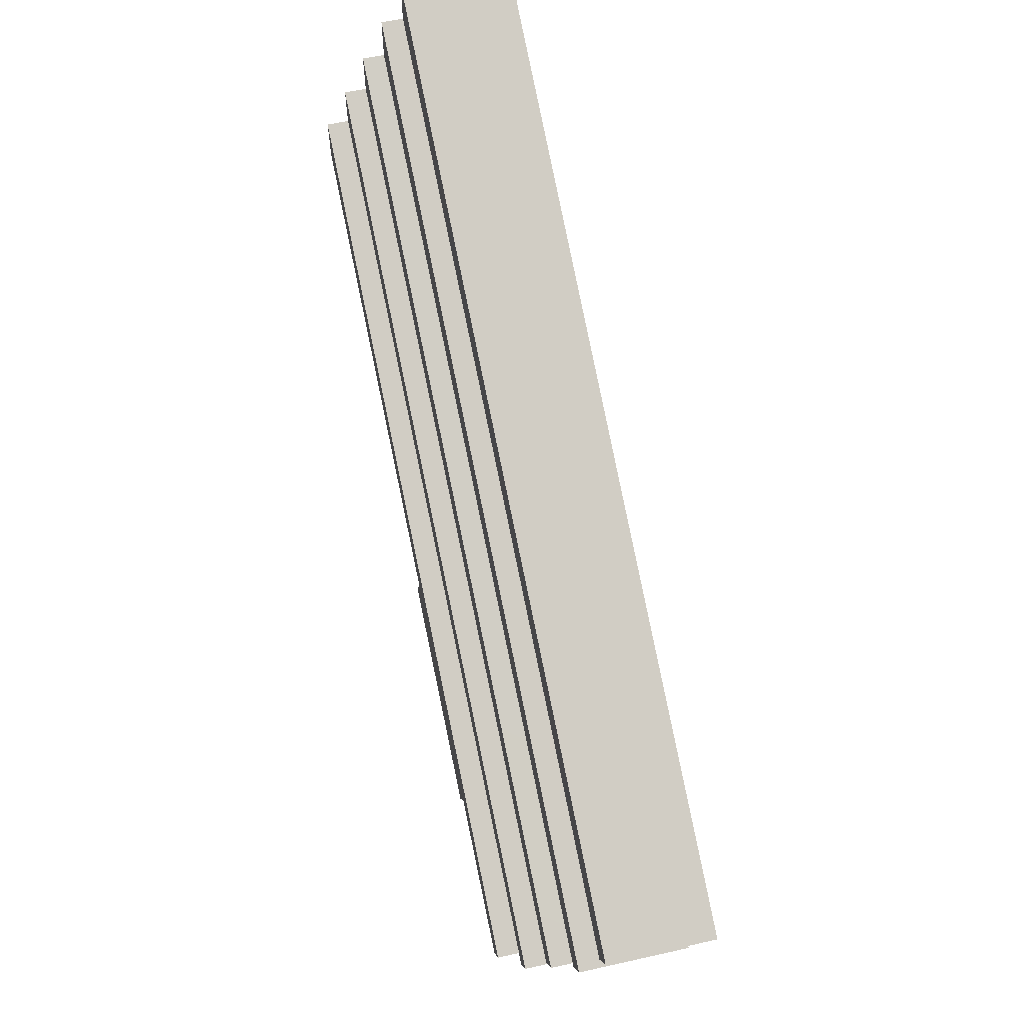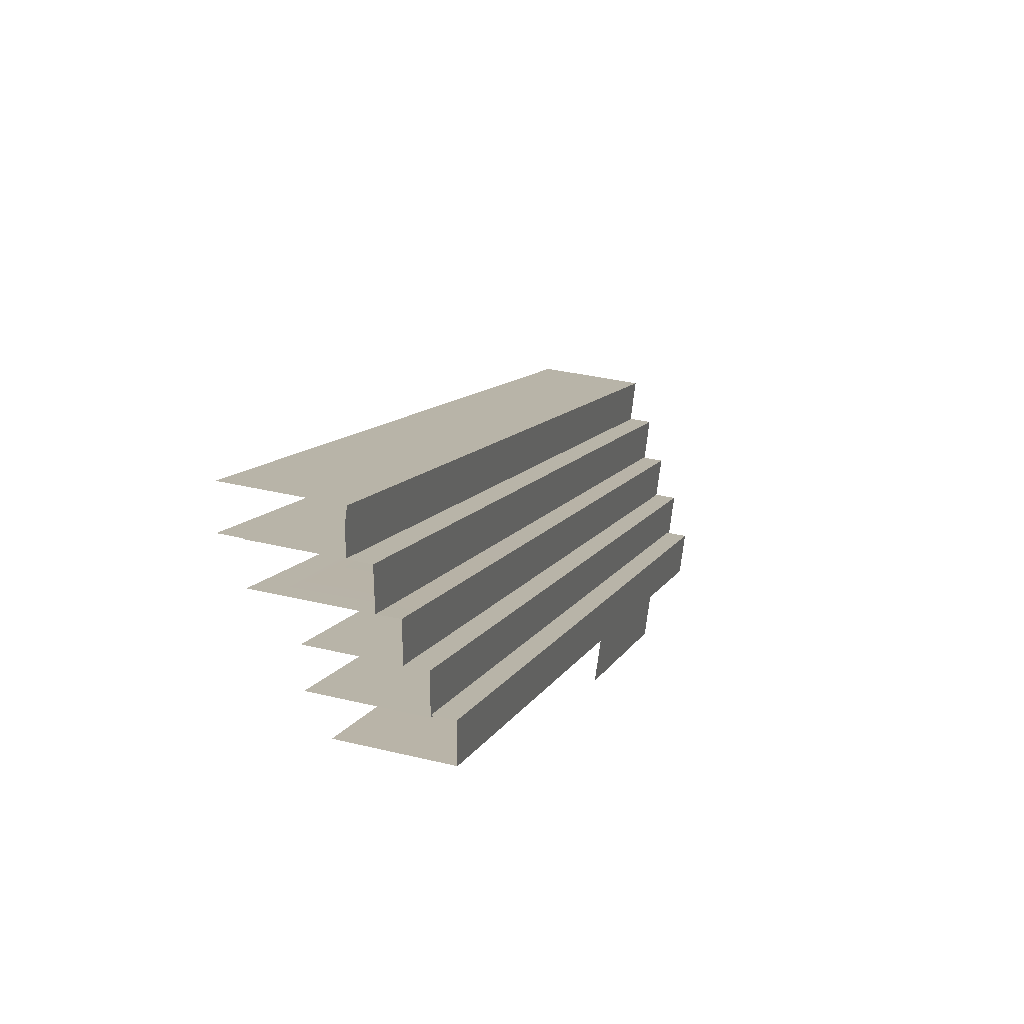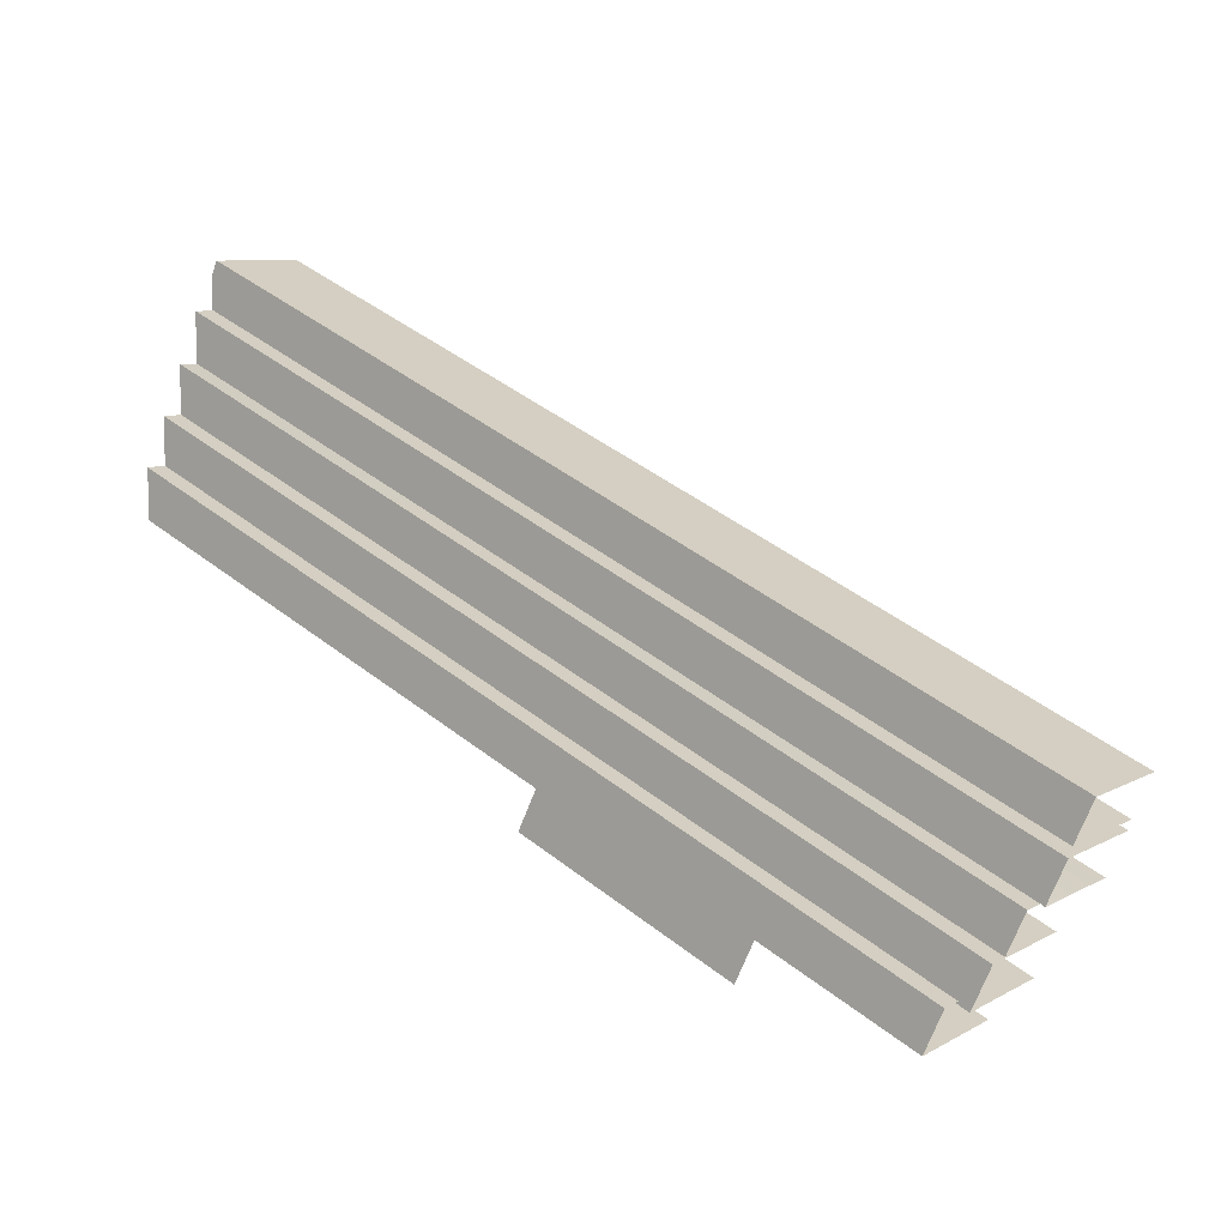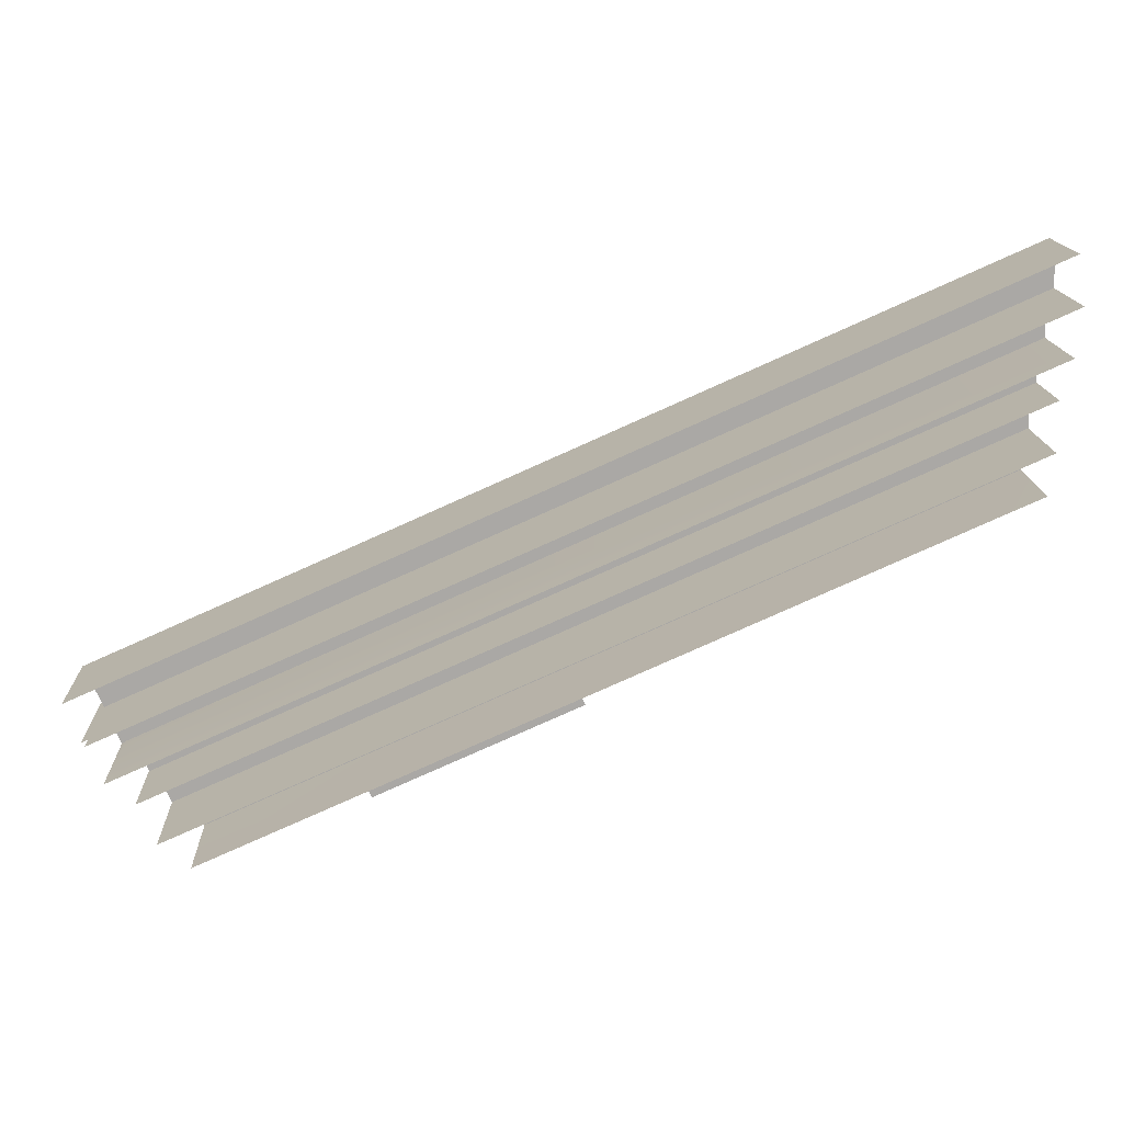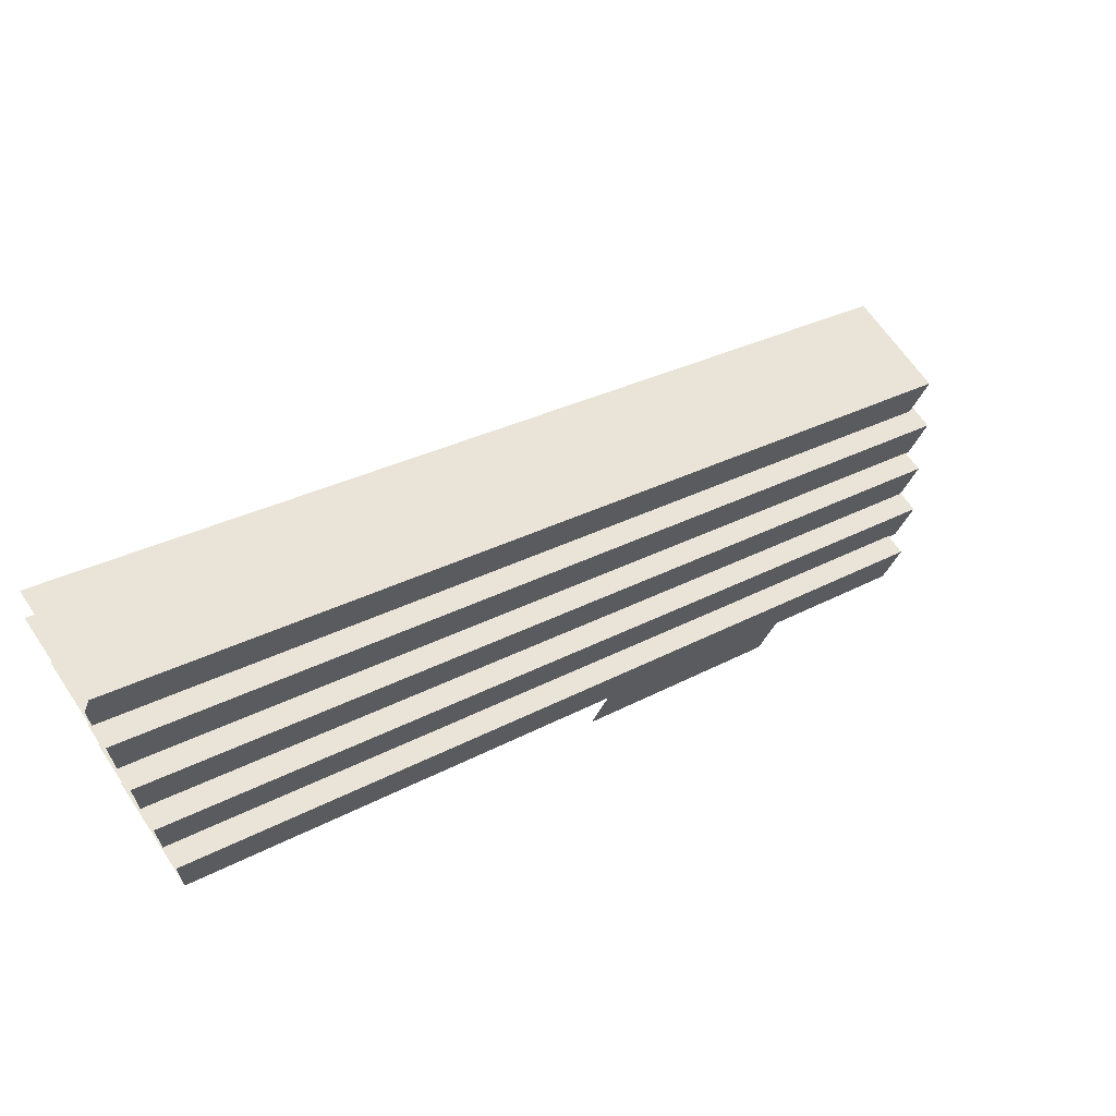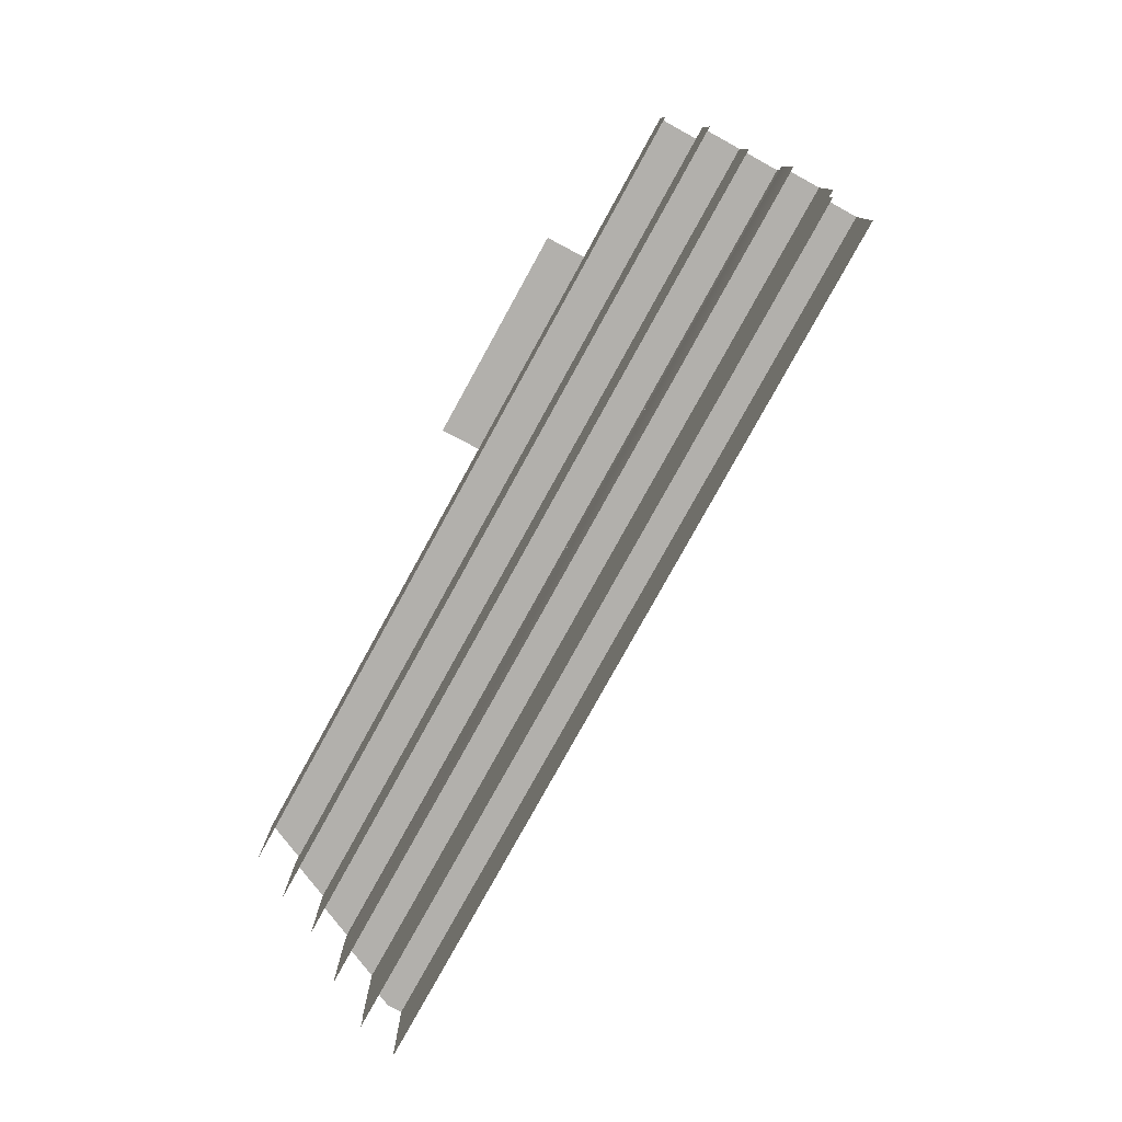
<metadata>
{"format":"obj","ext":"obj","renderer":"f3d","projection":"perspective","resolution":1024,"background":"white","views":[{"elev":60.3,"azim":77.1,"up":"+Y"},{"elev":34.4,"azim":-71.9,"up":"+Y"},{"elev":8.2,"azim":34.9,"up":"+Y"},{"elev":15.1,"azim":178.0,"up":"+Y"},{"elev":65.3,"azim":-34.0,"up":"+Y"},{"elev":-78.7,"azim":37.1,"up":"+Z"}]}
</metadata>
<code>
g taijie5_scene97
v 3.458 -1.927 0.672
v -3.888 0.9481 0.672
v -3.888 1.344 0.672
v 3.792 -1.255 0.288
v -3.888 1.749 0.288
v -3.888 2.165 0.288
v -3.888 1.744 0.288
v 3.888 -0.8706 0.096
v -3.83 2.566 -0.864
v 3.888 -0.8705 -0.864
v -3.83 2.565 0.096
v -3.888 2.165 -0.672
v 3.792 -1.255 -0.672
v -3.888 2.165 0.288
v 3.792 -1.255 0.288
v 3.732 -1.222 0.096
v -3.888 2.171 -0.864
v -3.888 2.171 0.096
v 3.732 -1.222 -0.864
v 3.602 -1.586 0.288
v -3.888 1.744 -0.48
v -3.888 1.744 0.288
v 3.636 -1.606 -0.672
v -3.888 1.744 -0.672
v 3.636 -1.606 0.288
v -3.888 1.344 0.48
v 3.458 -1.927 0.672
v -3.888 1.344 0.672
v -3.888 1.344 0.288
v 3.458 -1.927 -0.288
v -3.888 1.344 -0.288
v -3.888 0.9234 0.672
v 3.302 -2.278 0.672
v -3.888 0.9234 -0.288
v 3.302 -2.278 -0.288
v 3.06 -2.566 -0.096
v 1.77 -1.991 0.864
v 3.06 -2.566 0.864
v -0.07365 -1.17 0.864
v -3.552 0.3801 -0.096
v -3.888 0.5278 0.864
v -3.888 0.5278 -0.096
v -3.888 0.9482 0.864
v -0.07365 -1.17 0.864
v -3.888 0.5278 0.864
v 3.216 -2.215 0.864
v 1.77 -1.991 0.864
v 3.06 -2.566 0.864
v -3.888 0.9234 0.672
v 3.458 -1.927 0.672
v 3.302 -2.278 0.672
v -3.888 0.9481 0.672
v -3.888 1.344 0.48
v 3.602 -1.586 0.48
v 3.451 -1.924 0.48
v -3.888 1.749 0.48
v 3.792 -1.255 0.288
v 3.636 -1.606 0.288
v 3.602 -1.586 0.288
v -3.888 1.744 0.288
v 3.732 -1.222 0.096
v -3.888 2.171 0.096
v 3.888 -0.8706 0.096
v -3.83 2.565 0.096
v -3.888 2.434 0.096
v 3.216 -2.215 0.864
v -3.888 0.9482 0.864
v -3.888 0.9481 0.672
v 3.216 -2.215 0.672
v 3.602 -1.586 0.288
v -3.888 1.749 0.48
v -3.888 1.744 0.288
v 3.602 -1.586 0.48
v -0.07365 -1.17 0.864
v 1.61 -2.331 0.864
v -0.2356 -1.509 0.864
v 1.77 -1.991 0.864
g taijie5_scene97_0
f 3 2 1
f 6 5 4
f 5 7 4
f 10 9 8
f 11 8 9
f 14 13 12
f 15 13 14
f 18 17 16
f 19 16 17
f 22 21 20
f 23 20 21
f 24 23 21
f 25 20 23
f 28 27 26
f 26 27 29
f 30 29 27
f 29 30 31
f 34 33 32
f 35 33 34
f 38 37 36
f 37 39 36
f 40 36 39
f 39 41 40
f 42 40 41
f 45 44 43
f 44 46 43
f 47 46 44
f 46 47 48
f 51 50 49
f 52 49 50
f 55 54 53
f 56 53 54
f 59 58 57
f 59 57 60
f 63 62 61
f 62 63 64
f 65 62 64
f 68 67 66
f 66 69 68
f 72 71 70
f 73 70 71
f 76 75 74
f 77 74 75

</code>
